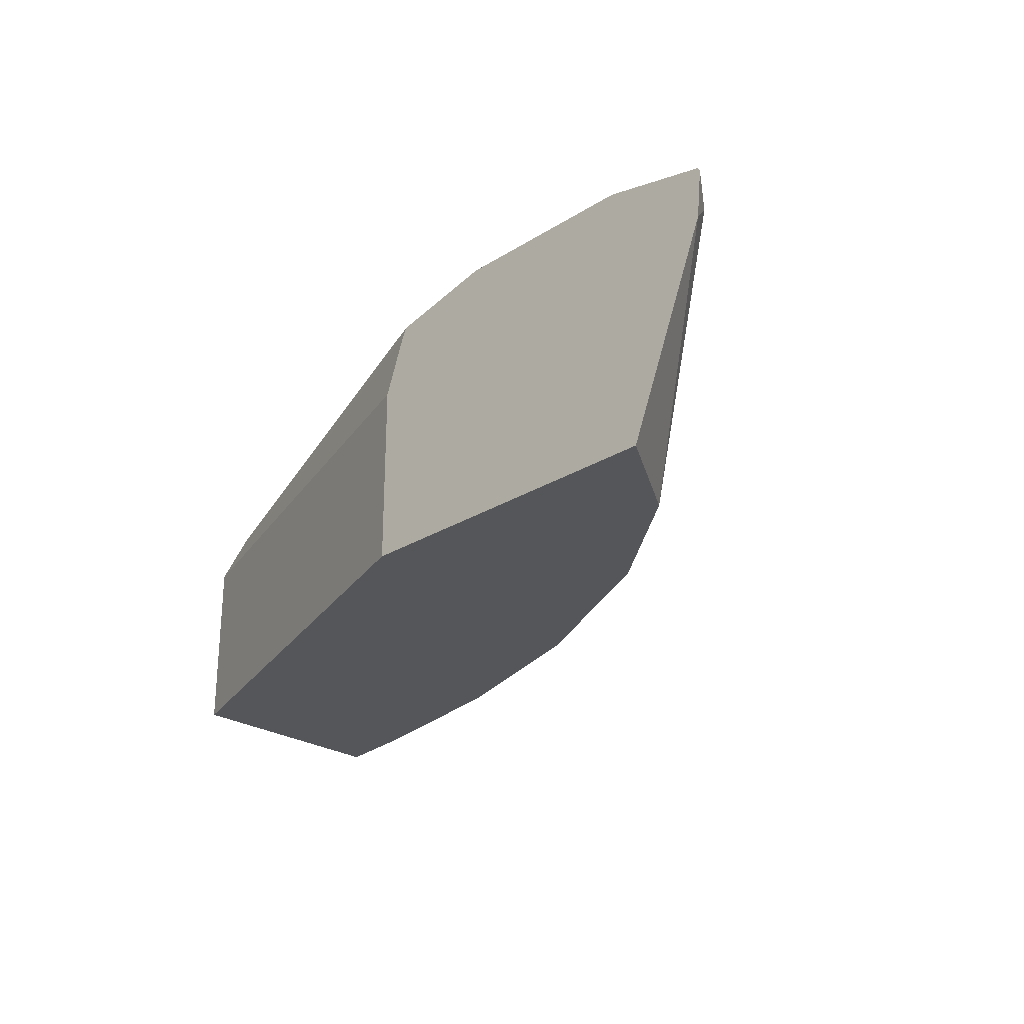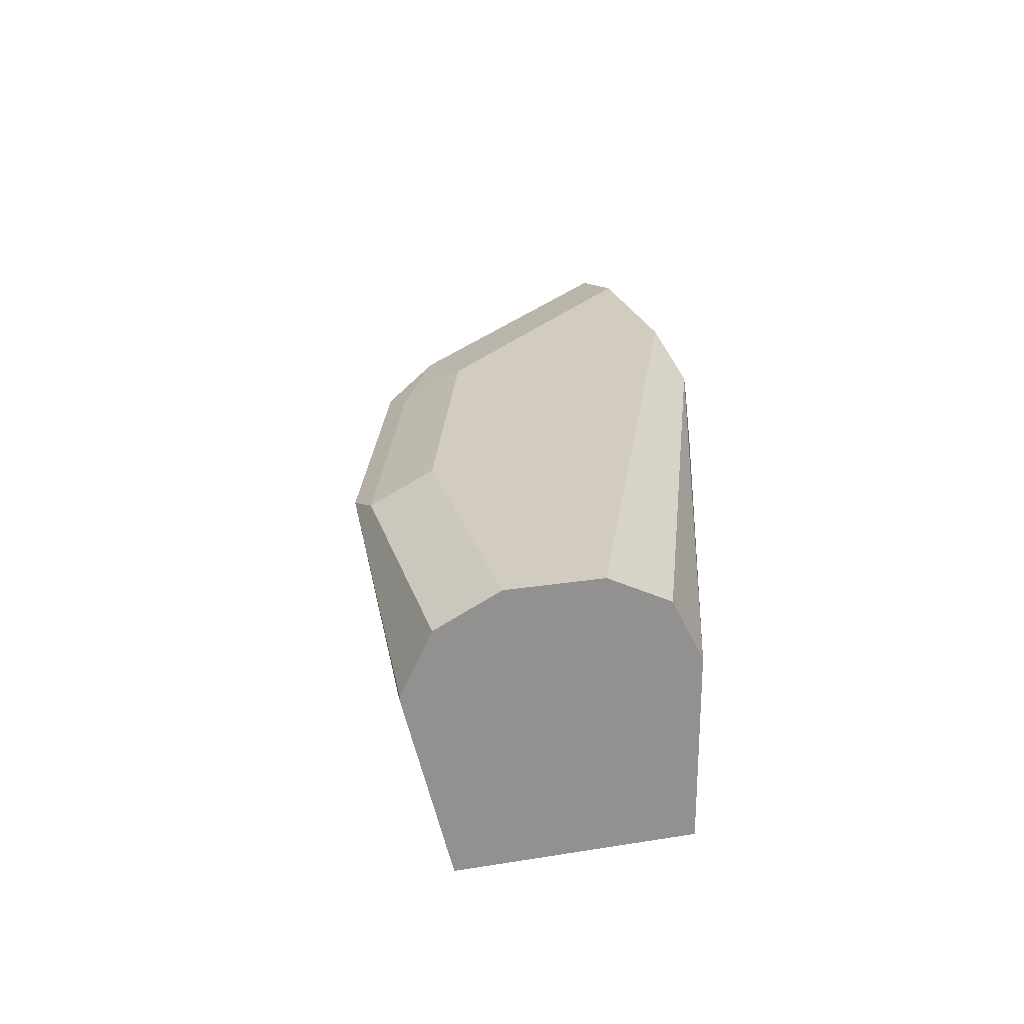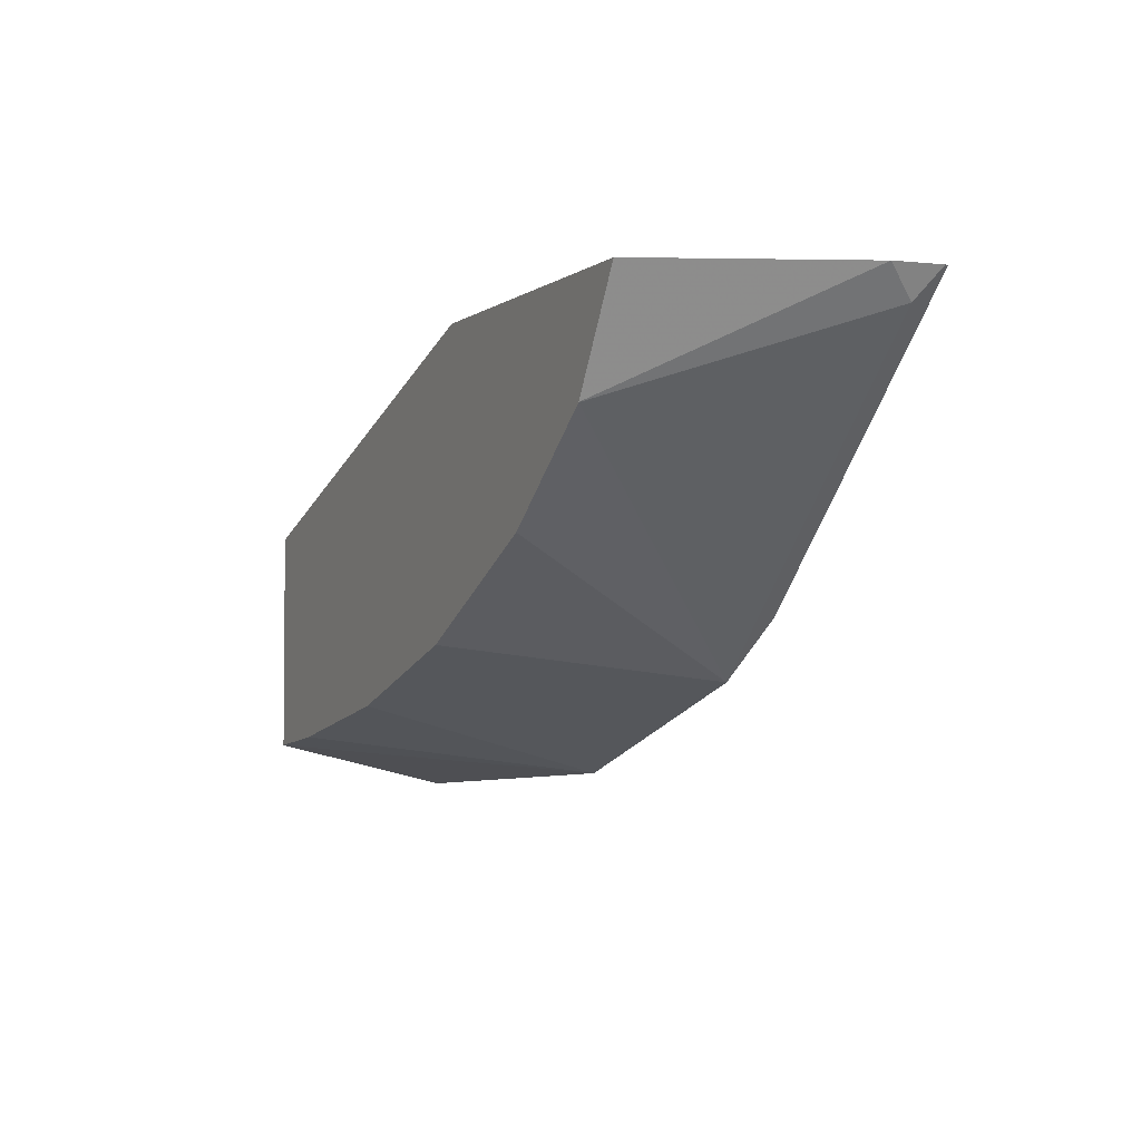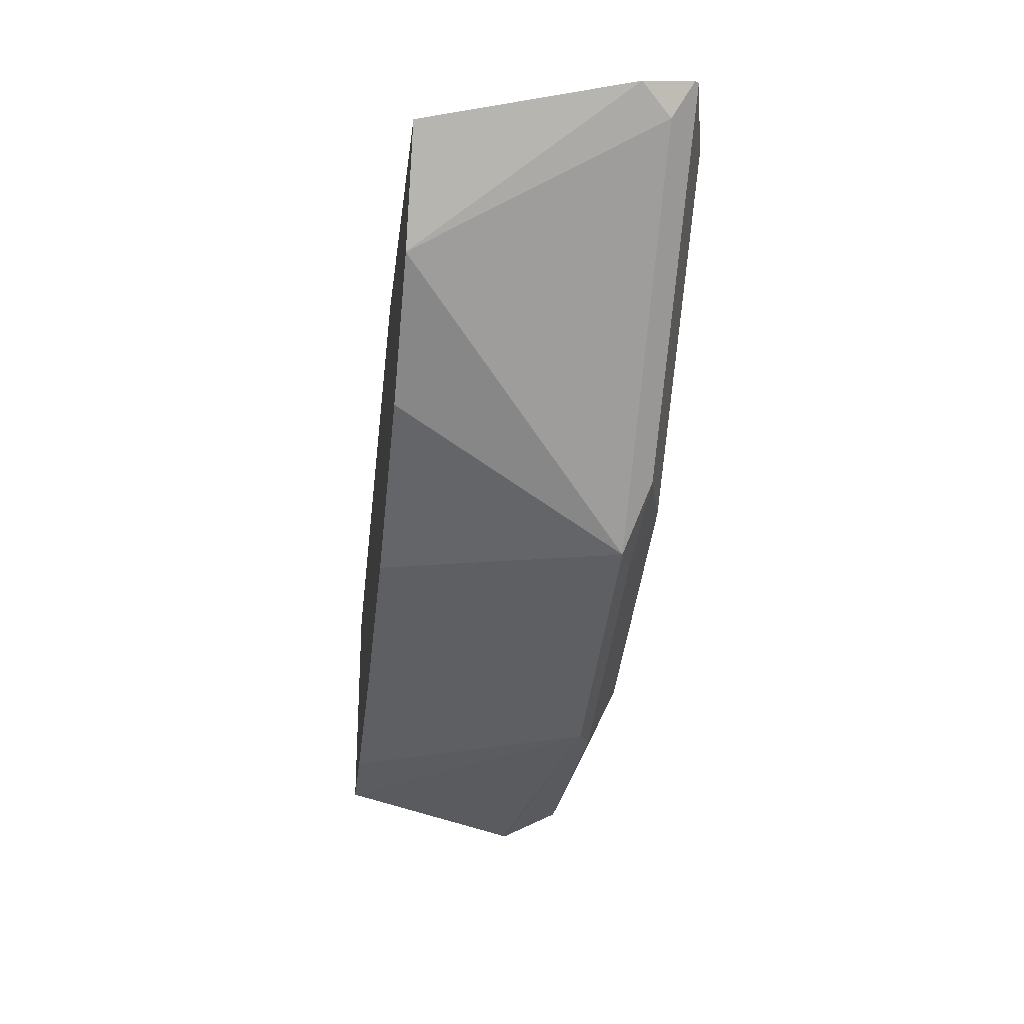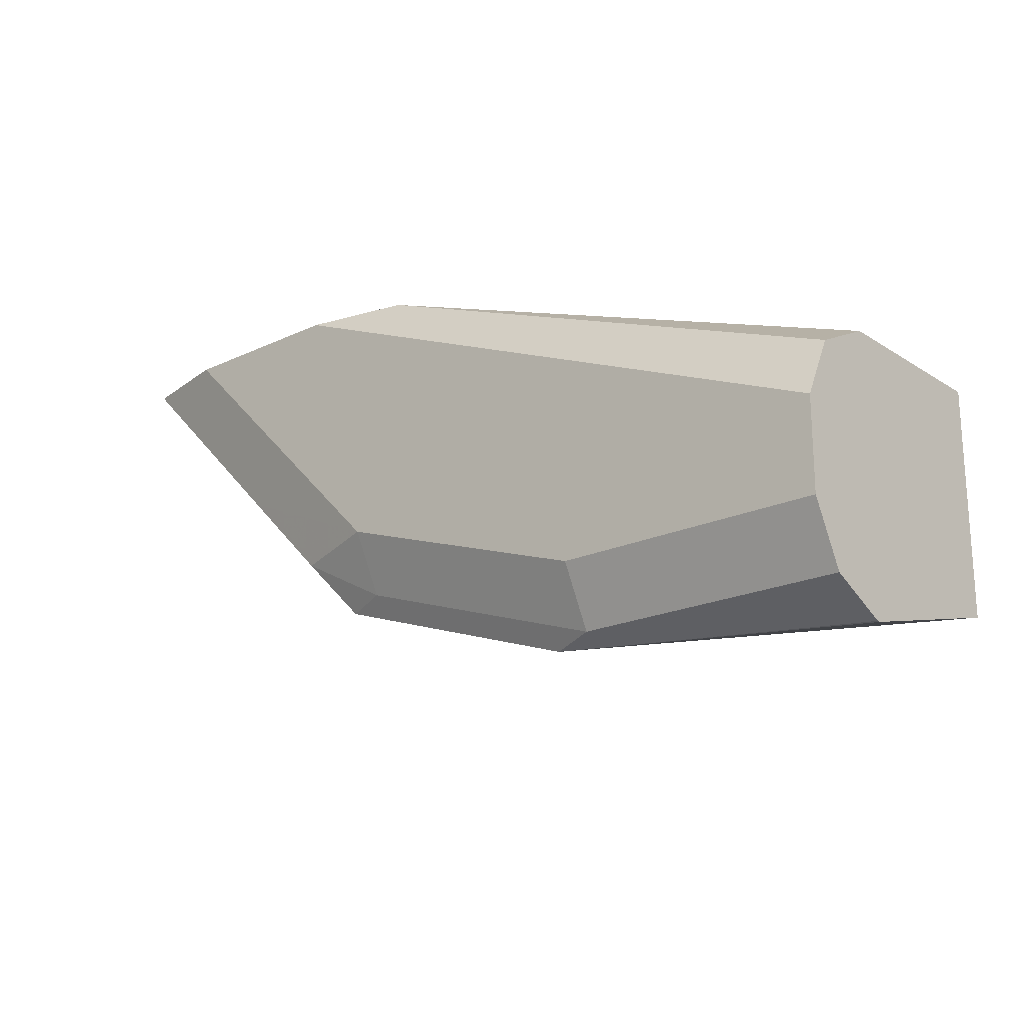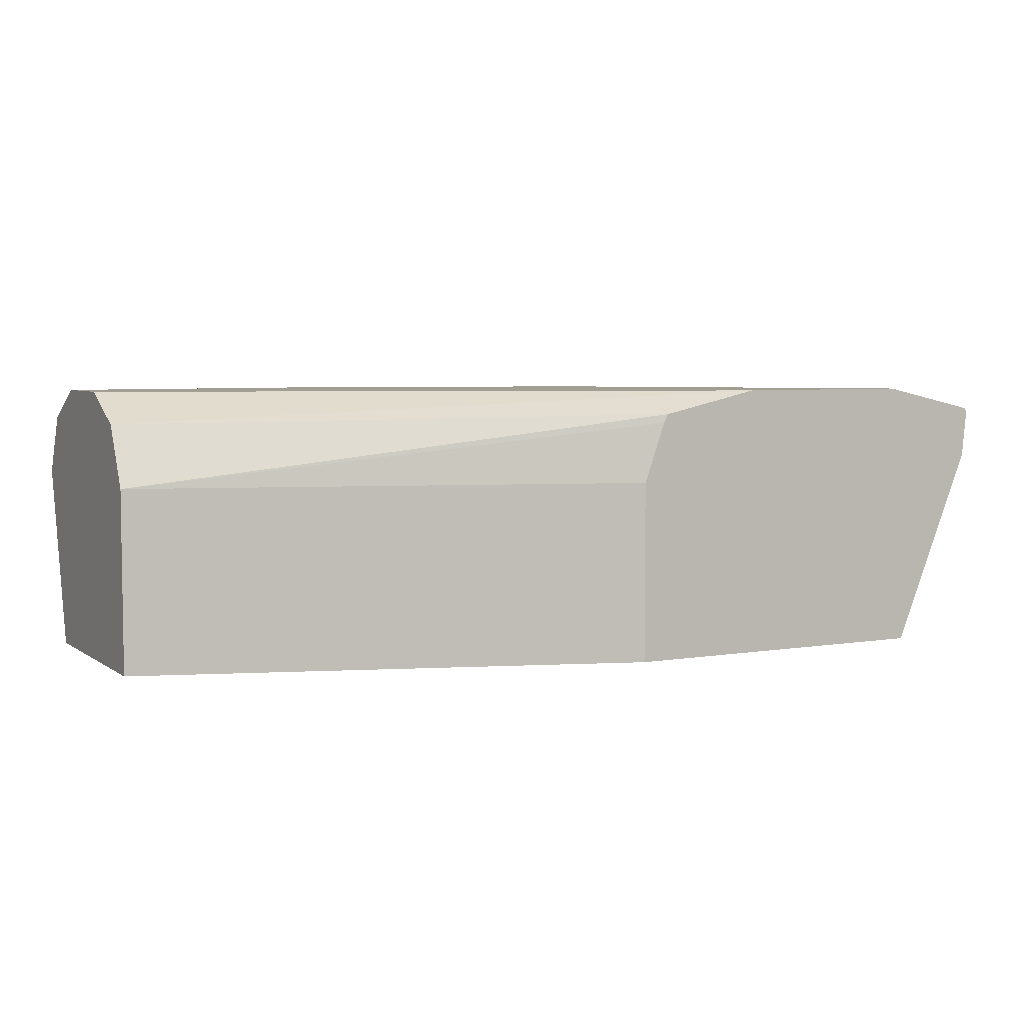
<metadata>
{"format":"obj","ext":"obj","renderer":"f3d","projection":"perspective","resolution":1024,"background":"white","views":[{"elev":-25.9,"azim":44.6,"up":"+Y"},{"elev":23.9,"azim":-104.9,"up":"+Y"},{"elev":-3.2,"azim":64.7,"up":"+Z"},{"elev":-25.7,"azim":83.0,"up":"+Z"},{"elev":-19.9,"azim":-139.2,"up":"+Z"},{"elev":5.2,"azim":-27.6,"up":"+Y"}]}
</metadata>
<code>
v 0.001613 0.8336 -0.4543
v 0.001613 0.758 -0.4355
v 0.001613 0.8347 -0.4541
v 0.1326 0.8525 -0.4452
v 0.03787 0.758 -0.431
v 0.001613 0.758 -0.341
v 0.001613 0.8589 -0.442
v 0.1138 0.758 -0.4168
v 0.1137 0.758 -0.4168
v 0.1137 0.8589 -0.442
v 0.2273 0.8589 -0.4042
v 0.2463 0.8525 -0.4073
v 0.1895 0.758 -0.3931
v 0.001613 0.8336 -0.341
v 0.2048 0.758 -0.2724
v 0.001613 0.8715 -0.4168
v 0.1137 0.8715 -0.4168
v 0.2273 0.8715 -0.3789
v 0.2652 0.862 -0.3836
v 0.2558 0.8525 -0.3978
v 0.3157 0.758 -0.3158
v 0.2652 0.758 -0.3552
v 0.1896 0.758 -0.393
v 0.001613 0.8352 -0.3418
v 0.2048 0.8336 -0.2724
v 0.2136 0.8584 -0.2724
v 0.2154 0.862 -0.2724
v 0.3417 0.758 -0.2724
v 0.001613 0.8715 -0.3789
v 0.3031 0.8715 -0.3031
v 0.3031 0.862 -0.3458
v 0.2936 0.8525 -0.36
v 0.3221 0.8525 -0.3316
v 0.3694 0.8525 -0.2842
v 0.3158 0.758 -0.3157
v 0.001613 0.8589 -0.3537
v 0.2235 0.8638 -0.2724
v 0.3753 0.8407 -0.2724
v 0.001613 0.8707 -0.3773
v 0.2581 0.8715 -0.2724
v 0.3338 0.8715 -0.2724
v 0.341 0.8699 -0.2724
v 0.3765 0.862 -0.2724
v 0.3773 0.8604 -0.2724
f 16 30 18
f 16 18 17
f 16 41 30
f 16 40 41
f 16 29 40
f 15 26 25
f 15 27 26
f 15 37 27
f 15 38 44
f 15 41 40
f 15 42 41
f 15 43 42
f 15 44 43
f 15 28 38
f 14 27 24
f 18 30 31
f 14 26 27
f 15 40 37
f 18 31 19
f 31 43 44
f 20 31 32
f 14 25 26
f 36 40 39
f 34 38 35
f 34 44 38
f 33 44 34
f 32 44 33
f 31 44 32
f 30 43 31
f 19 31 20
f 30 42 43
f 29 39 40
f 28 35 38
f 27 37 36
f 24 27 36
f 21 34 35
f 21 33 34
f 21 32 33
f 20 32 21
f 30 41 42
f 12 23 13
f 36 37 40
f 12 21 22
f 2 22 21
f 2 23 22
f 2 13 23
f 2 8 13
f 2 9 8
f 2 5 9
f 2 4 5
f 1 3 4
f 2 21 35
f 1 7 3
f 1 29 16
f 1 39 29
f 1 36 39
f 1 24 36
f 1 14 24
f 1 6 14
f 1 2 6
f 12 22 23
f 1 16 7
f 2 35 28
f 1 4 2
f 2 15 6
f 12 20 21
f 2 28 15
f 11 17 18
f 11 19 12
f 11 18 19
f 10 17 11
f 7 17 10
f 7 16 17
f 6 25 14
f 12 19 20
f 4 13 8
f 6 15 25
f 3 7 4
f 4 9 5
f 4 7 10
f 4 8 9
f 4 11 12
f 4 12 13
f 4 10 11

</code>
